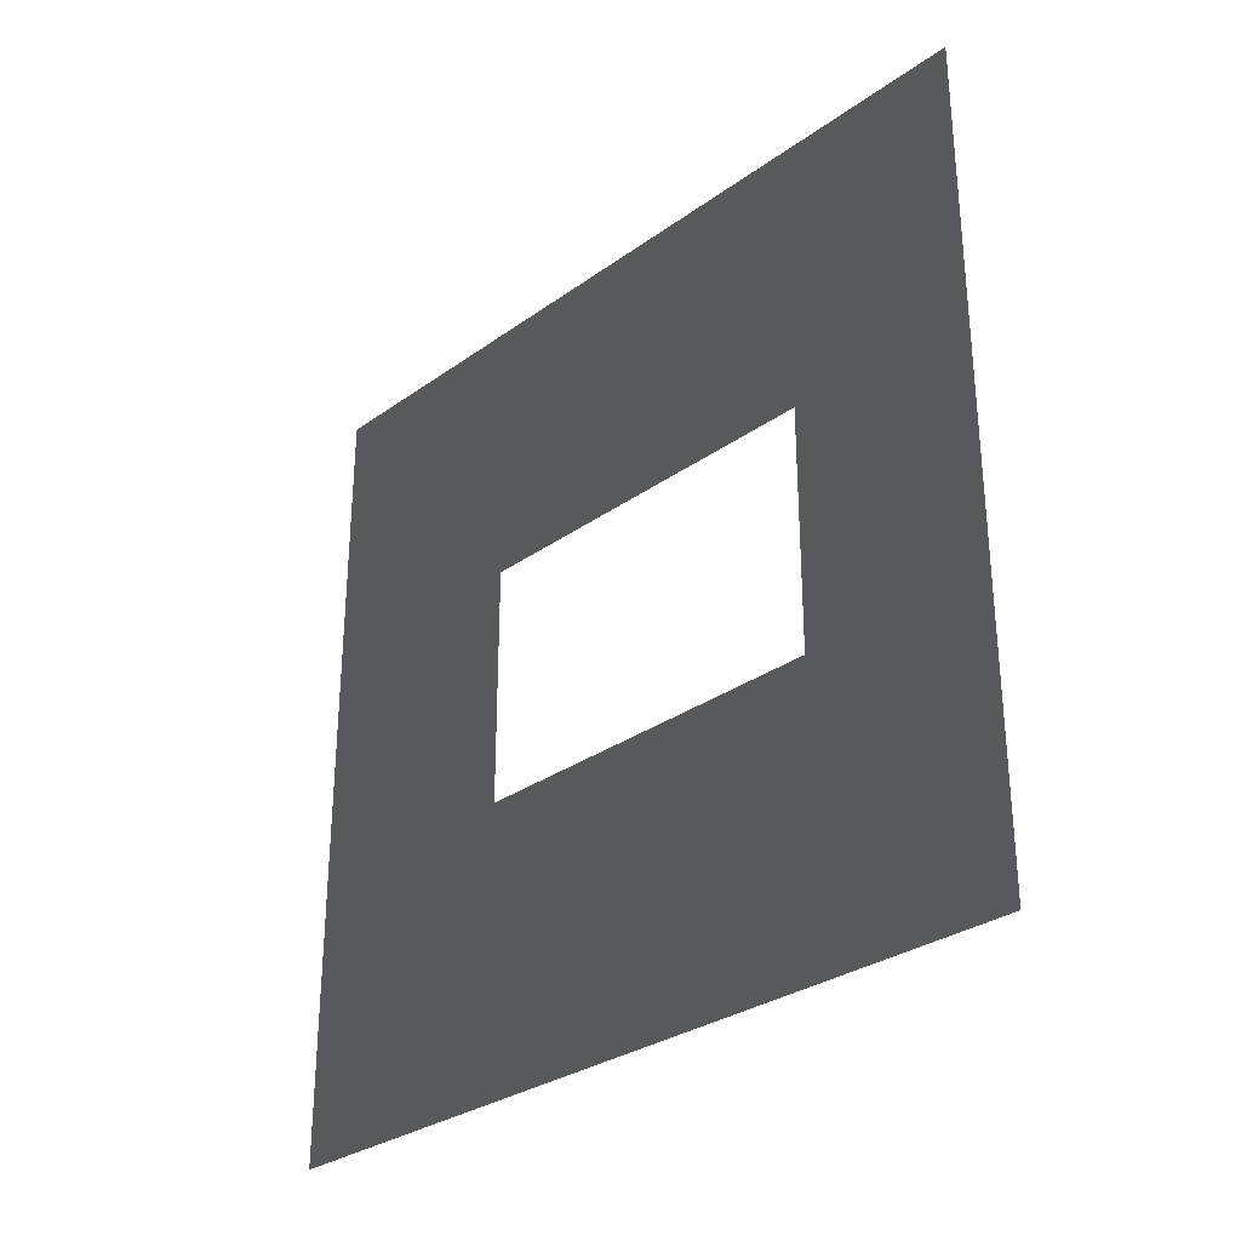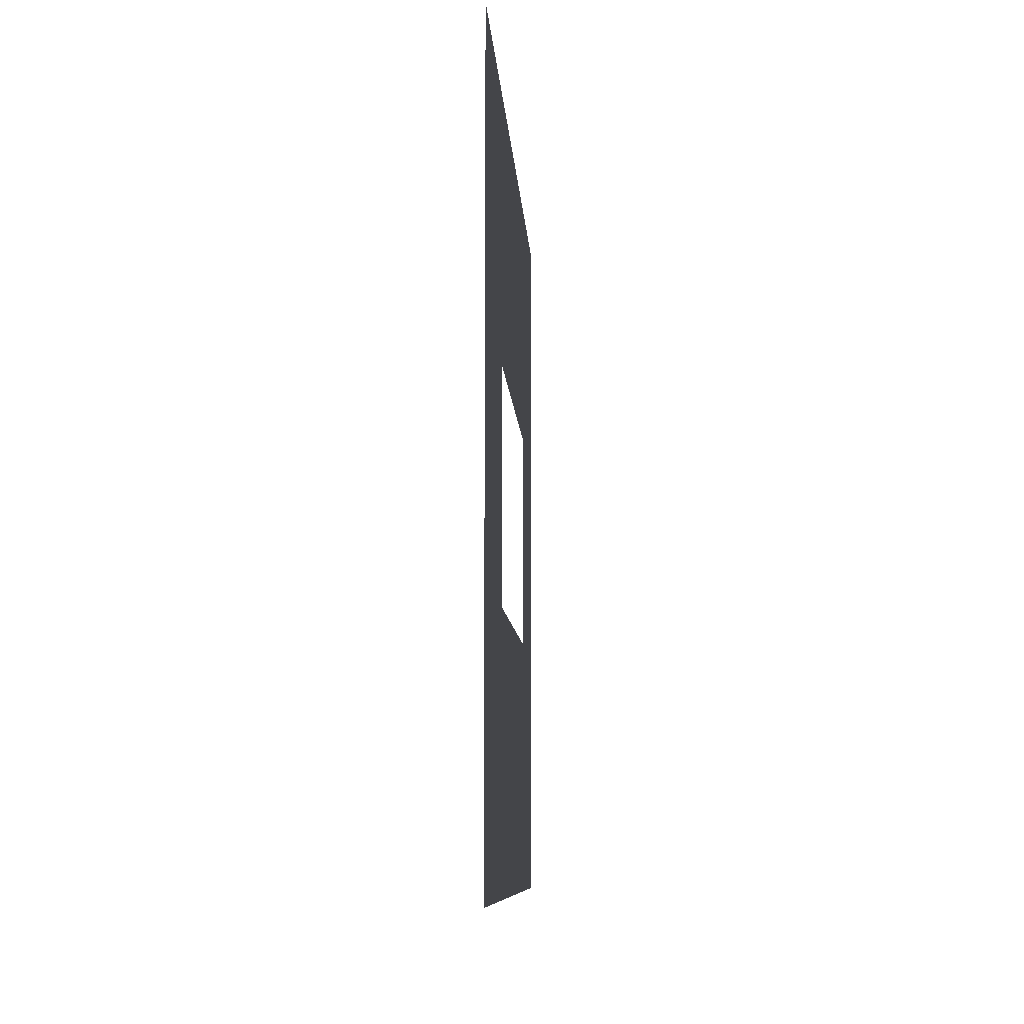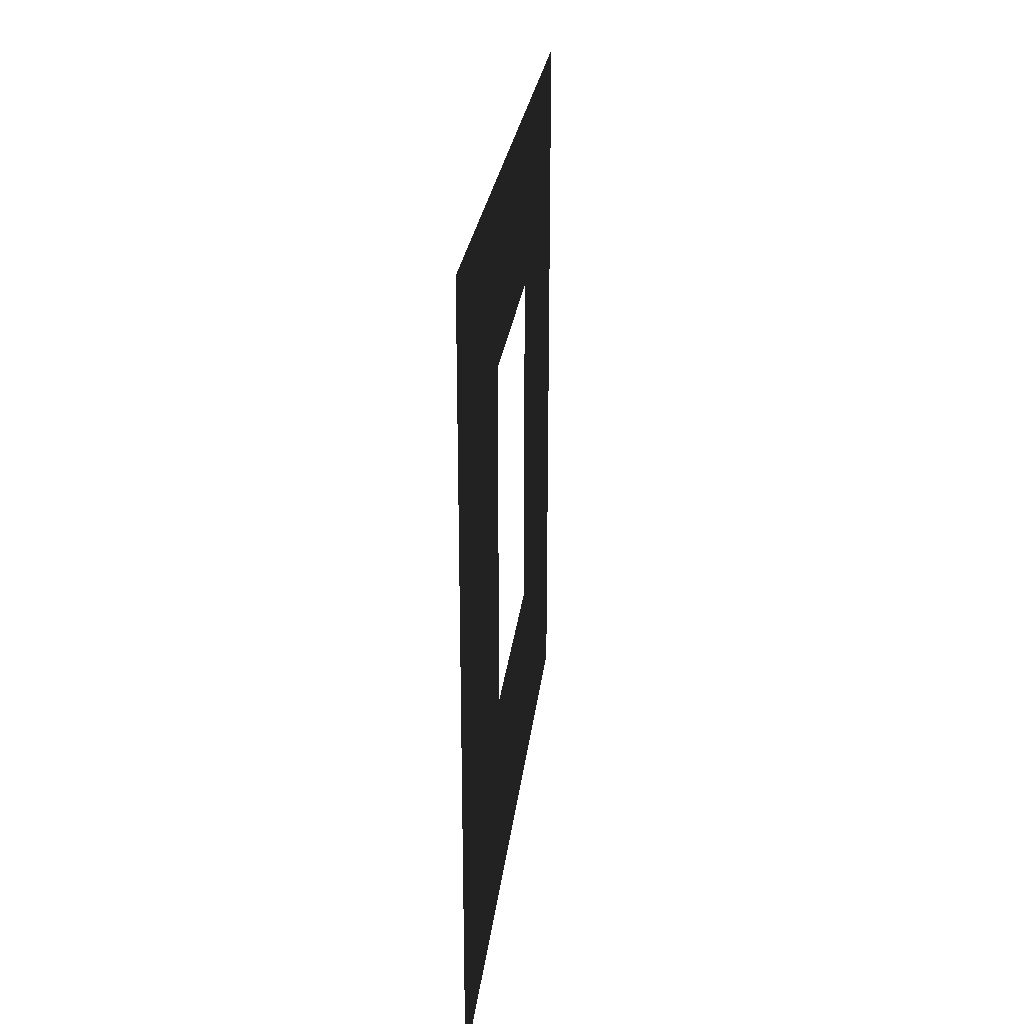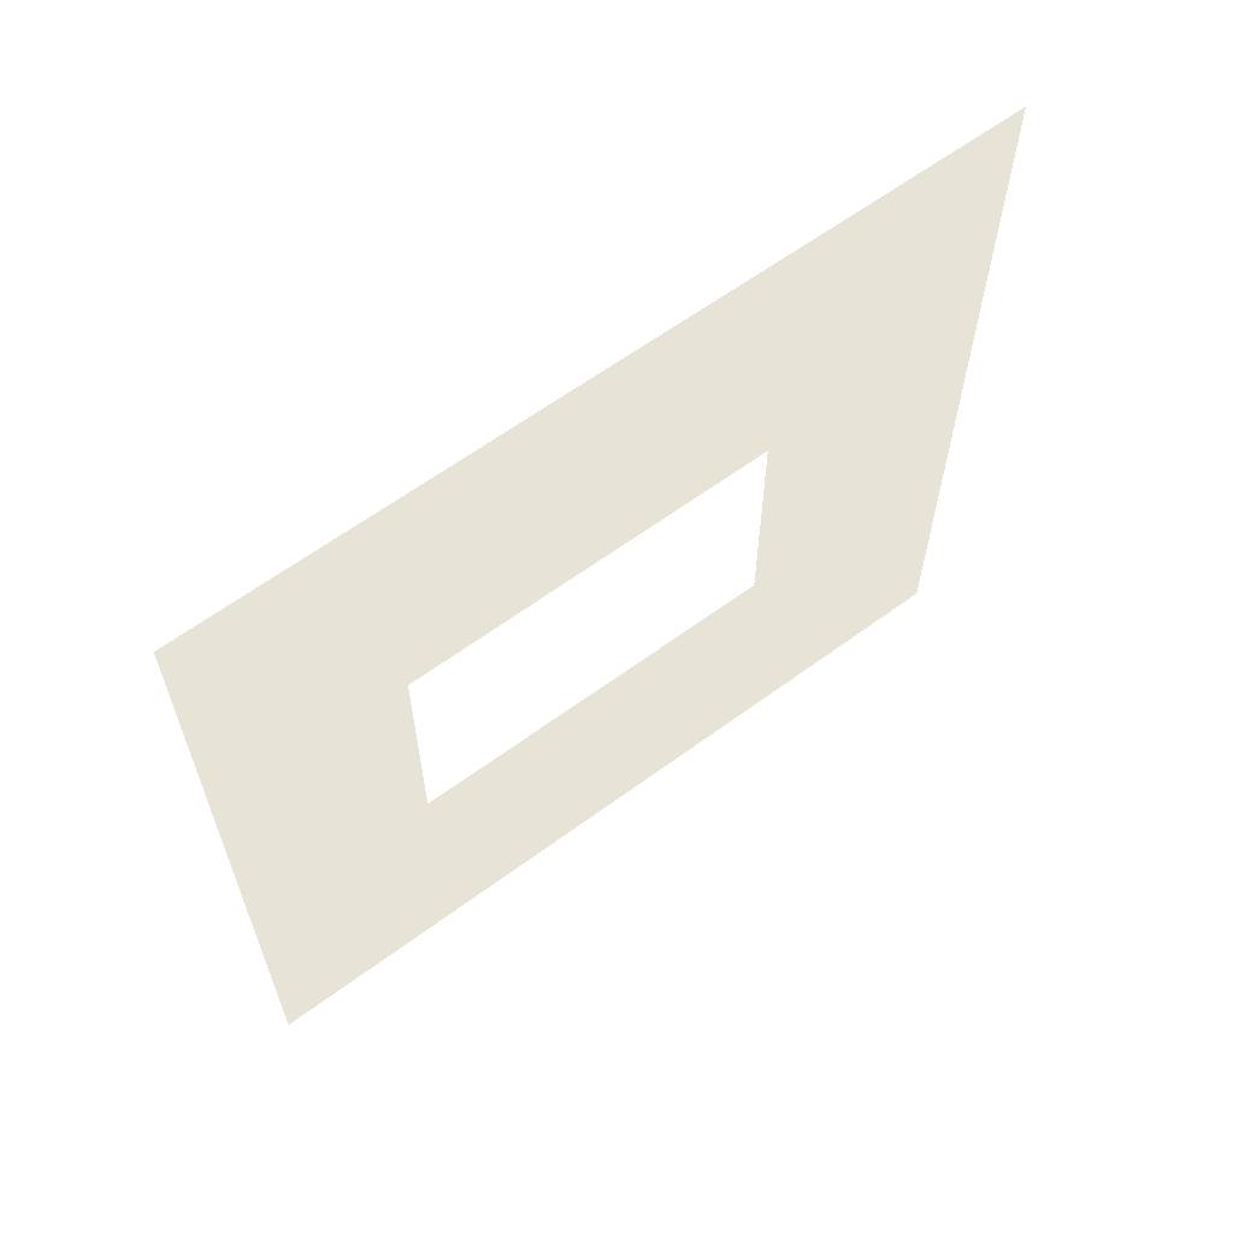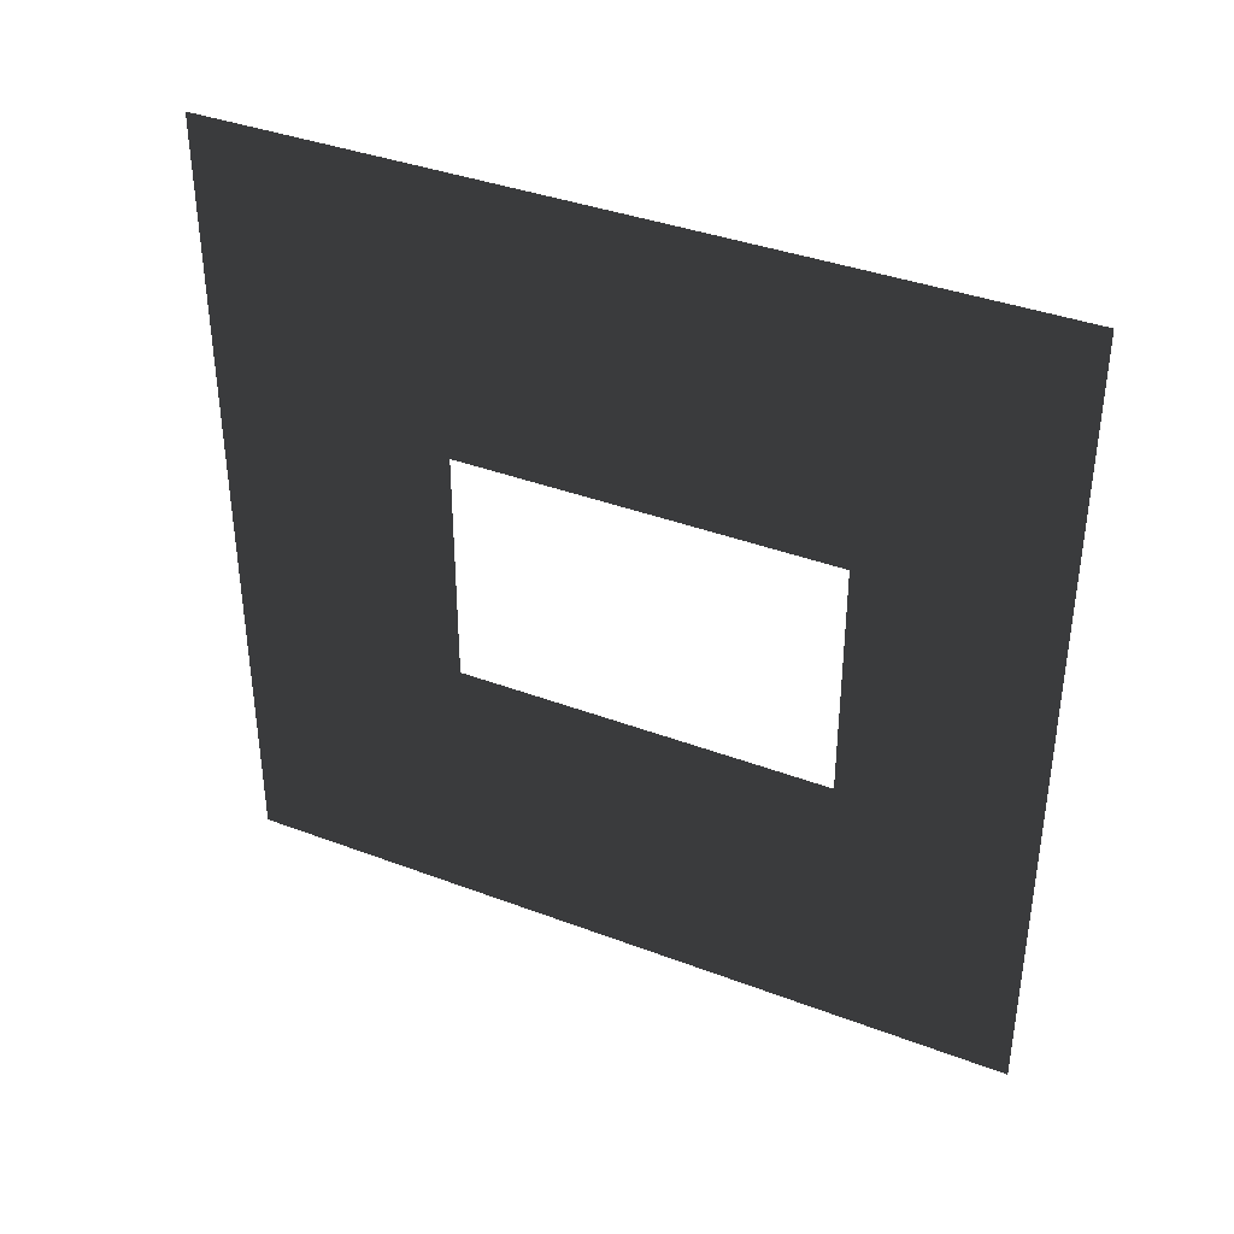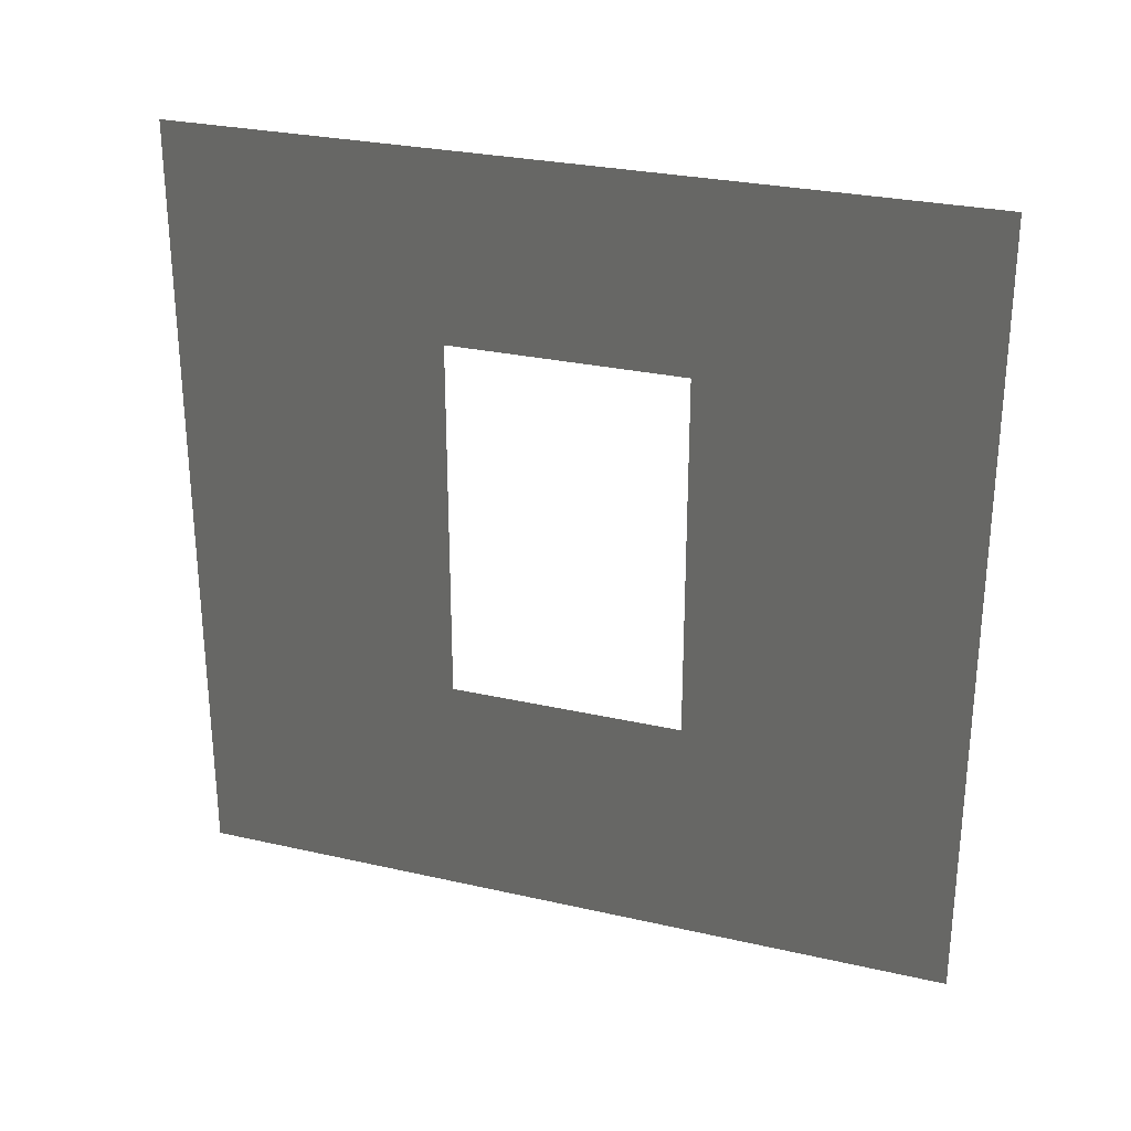
<metadata>
{"format":"obj","ext":"obj","renderer":"f3d","projection":"perspective","resolution":1024,"background":"white","views":[{"elev":-30.2,"azim":136.0,"up":"+Z"},{"elev":-9.1,"azim":3.4,"up":"+Z"},{"elev":25.5,"azim":-173.5,"up":"+Y"},{"elev":62.1,"azim":-126.8,"up":"+Z"},{"elev":37.9,"azim":115.7,"up":"+Z"},{"elev":27.8,"azim":-70.8,"up":"+Y"}]}
</metadata>
<code>
v -0.2 0.8937 1.95
v -0.2 3 3
v -0.2 -2.09e-07 3
v -0.2 2.294 1.95
v -0.2 2.294 1.05
v -0.2 3 6.499e-06
v -0.2 9.7e-09 6.499e-06
v -0.2 0.8937 1.05
g wall01_window1m_A_10827_1323
f 1 3 2
f 2 4 1
f 5 4 2
f 2 6 5
f 5 6 7
f 7 3 1
f 7 8 5
f 1 8 7

</code>
